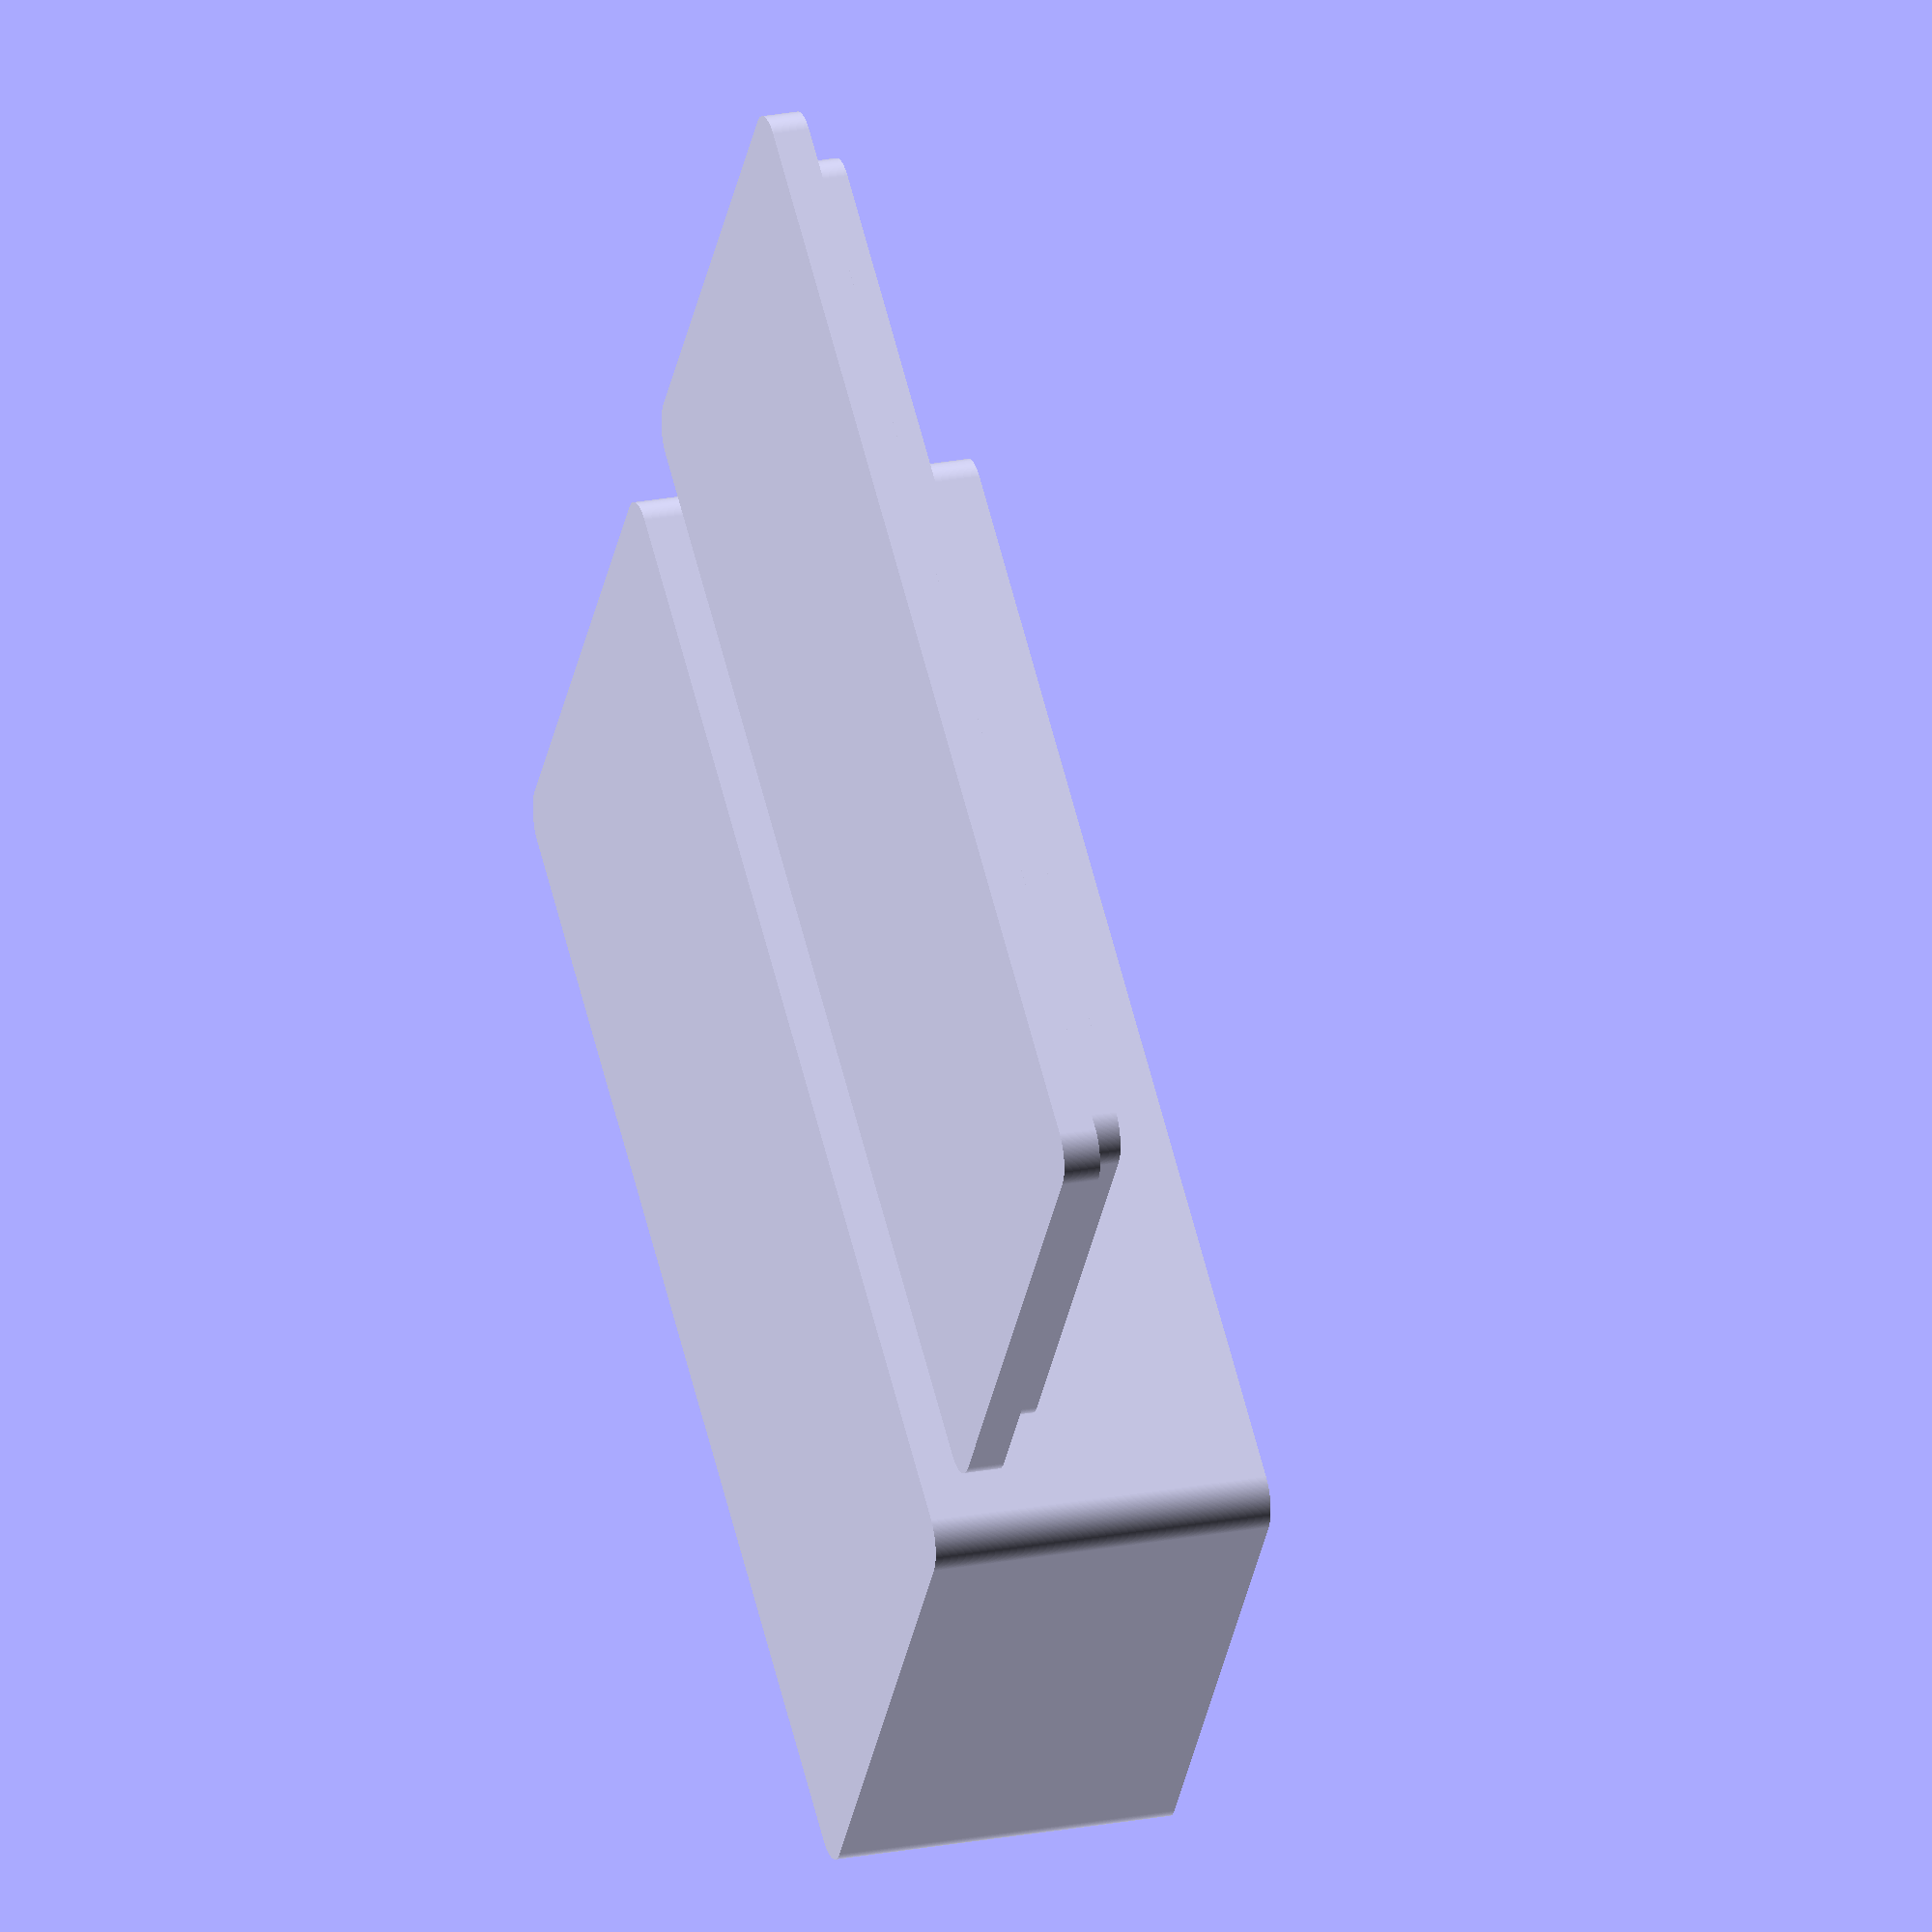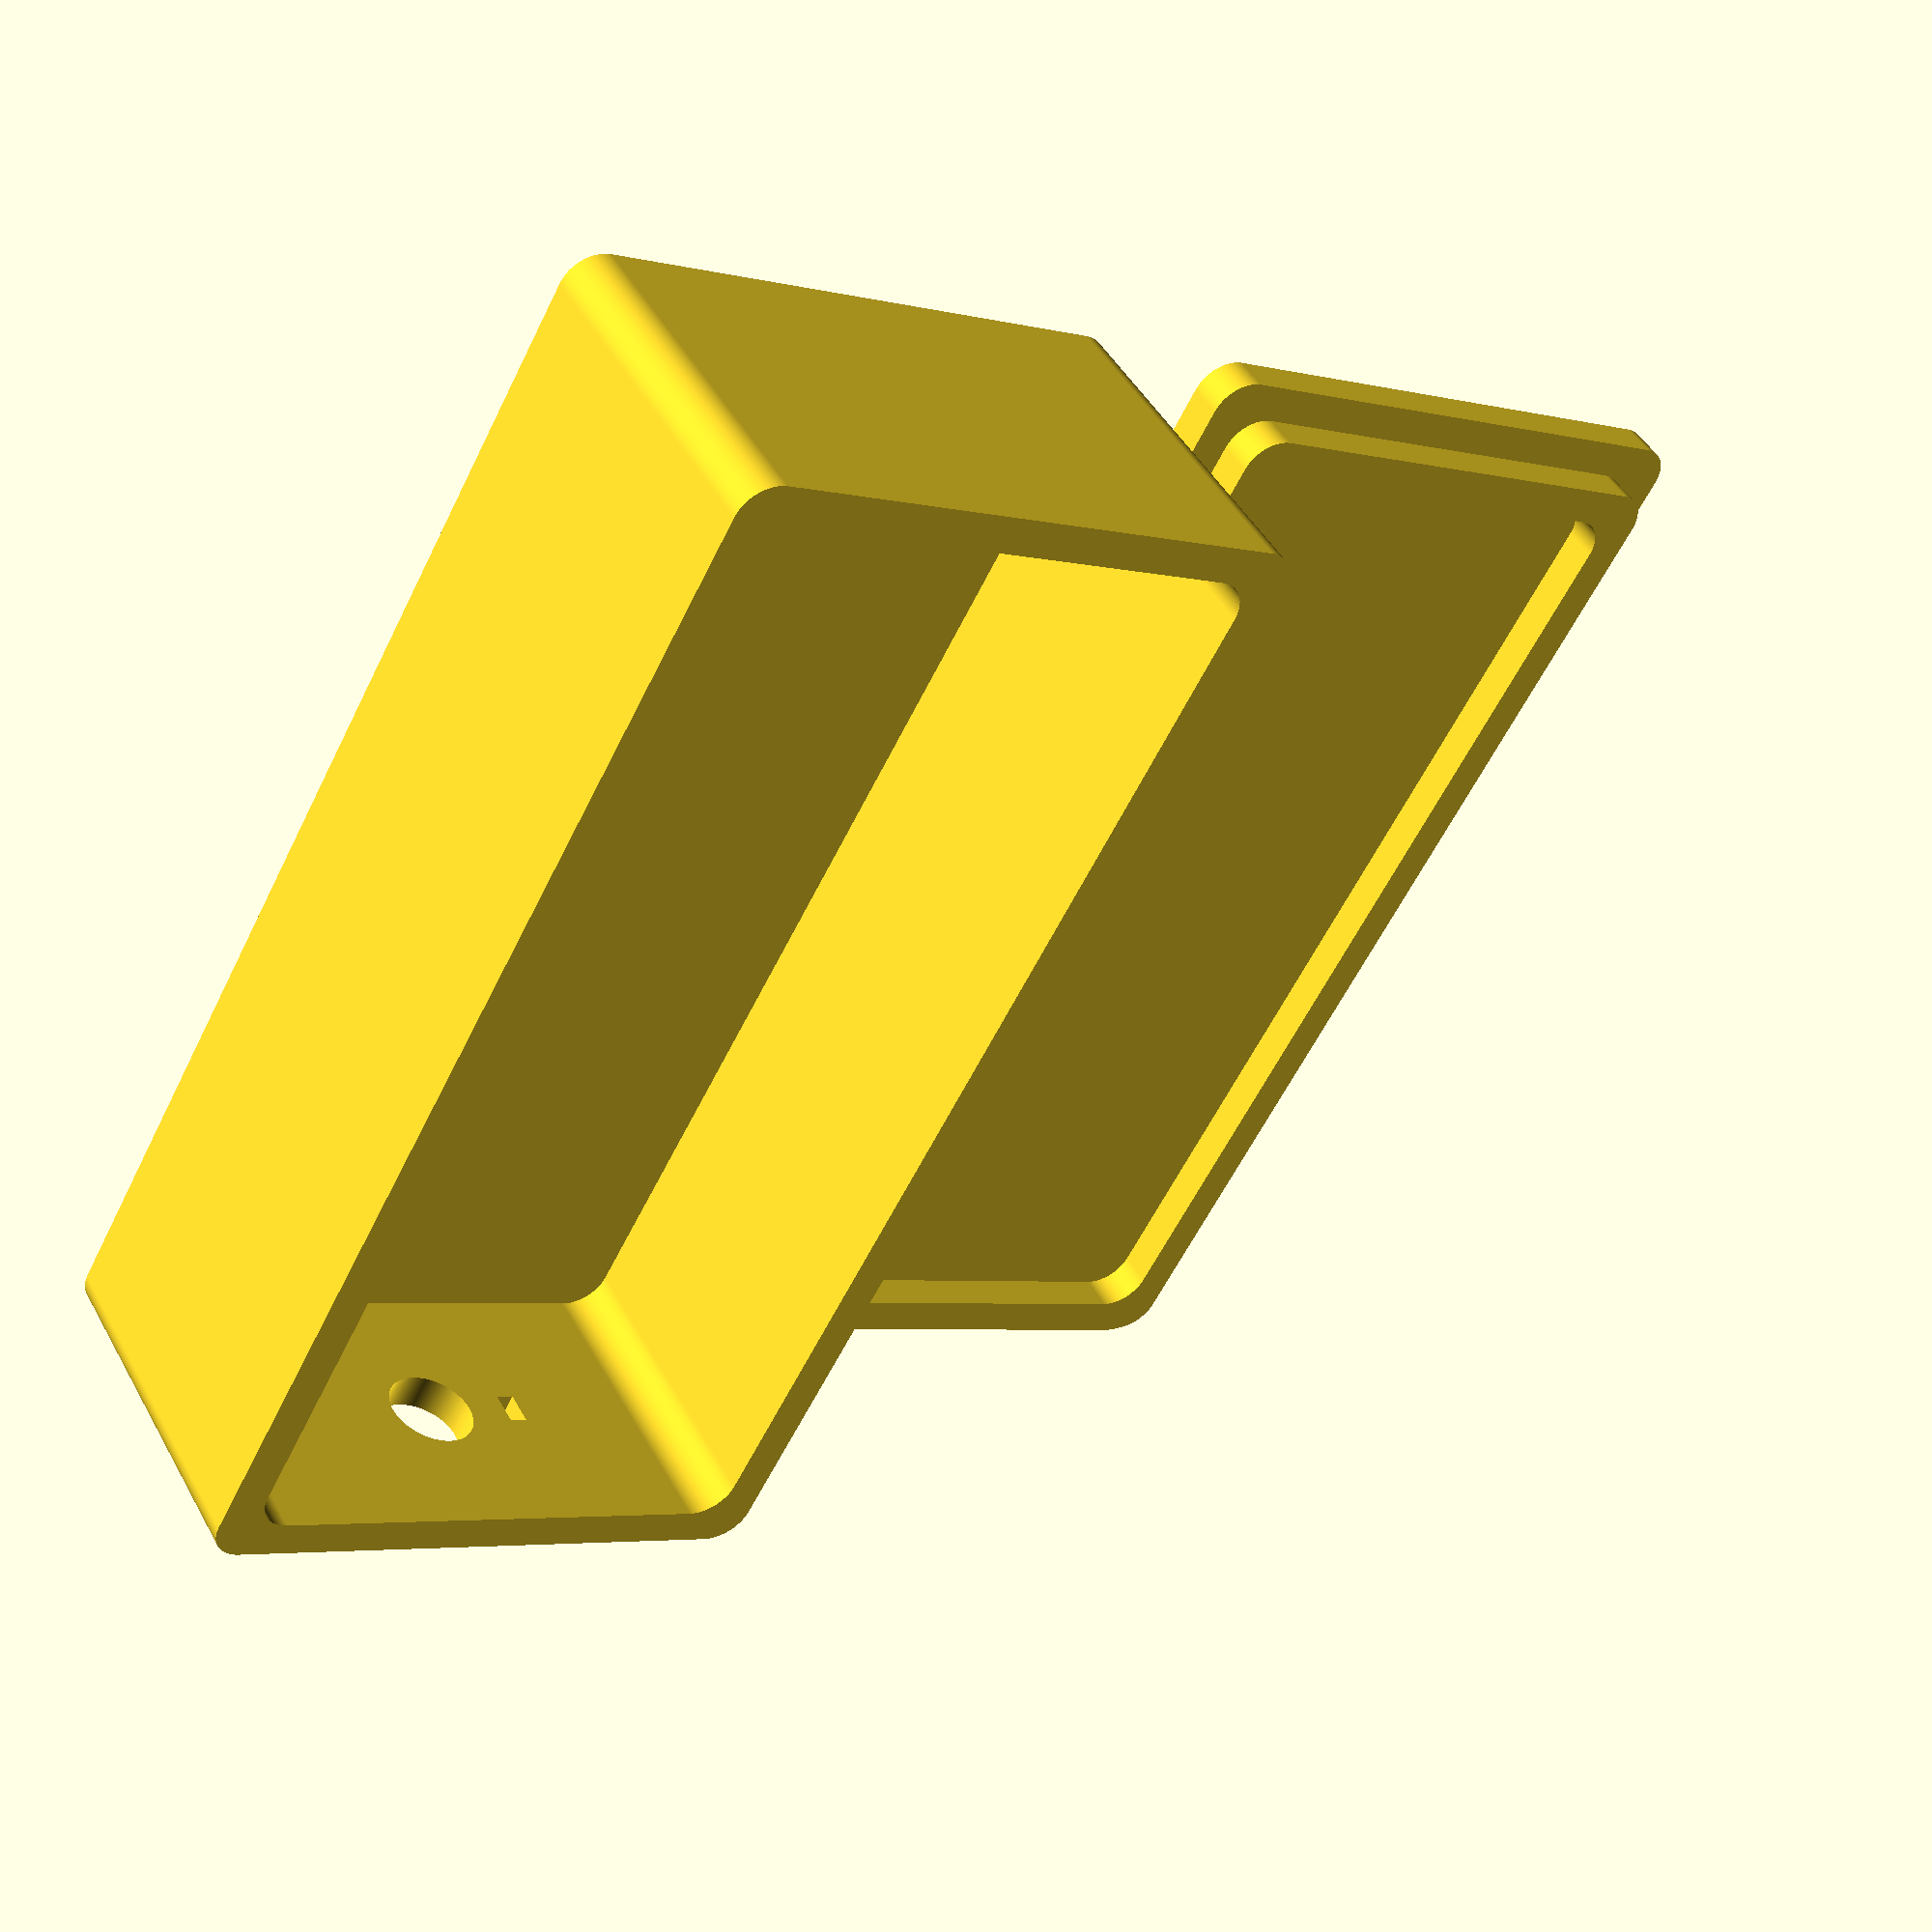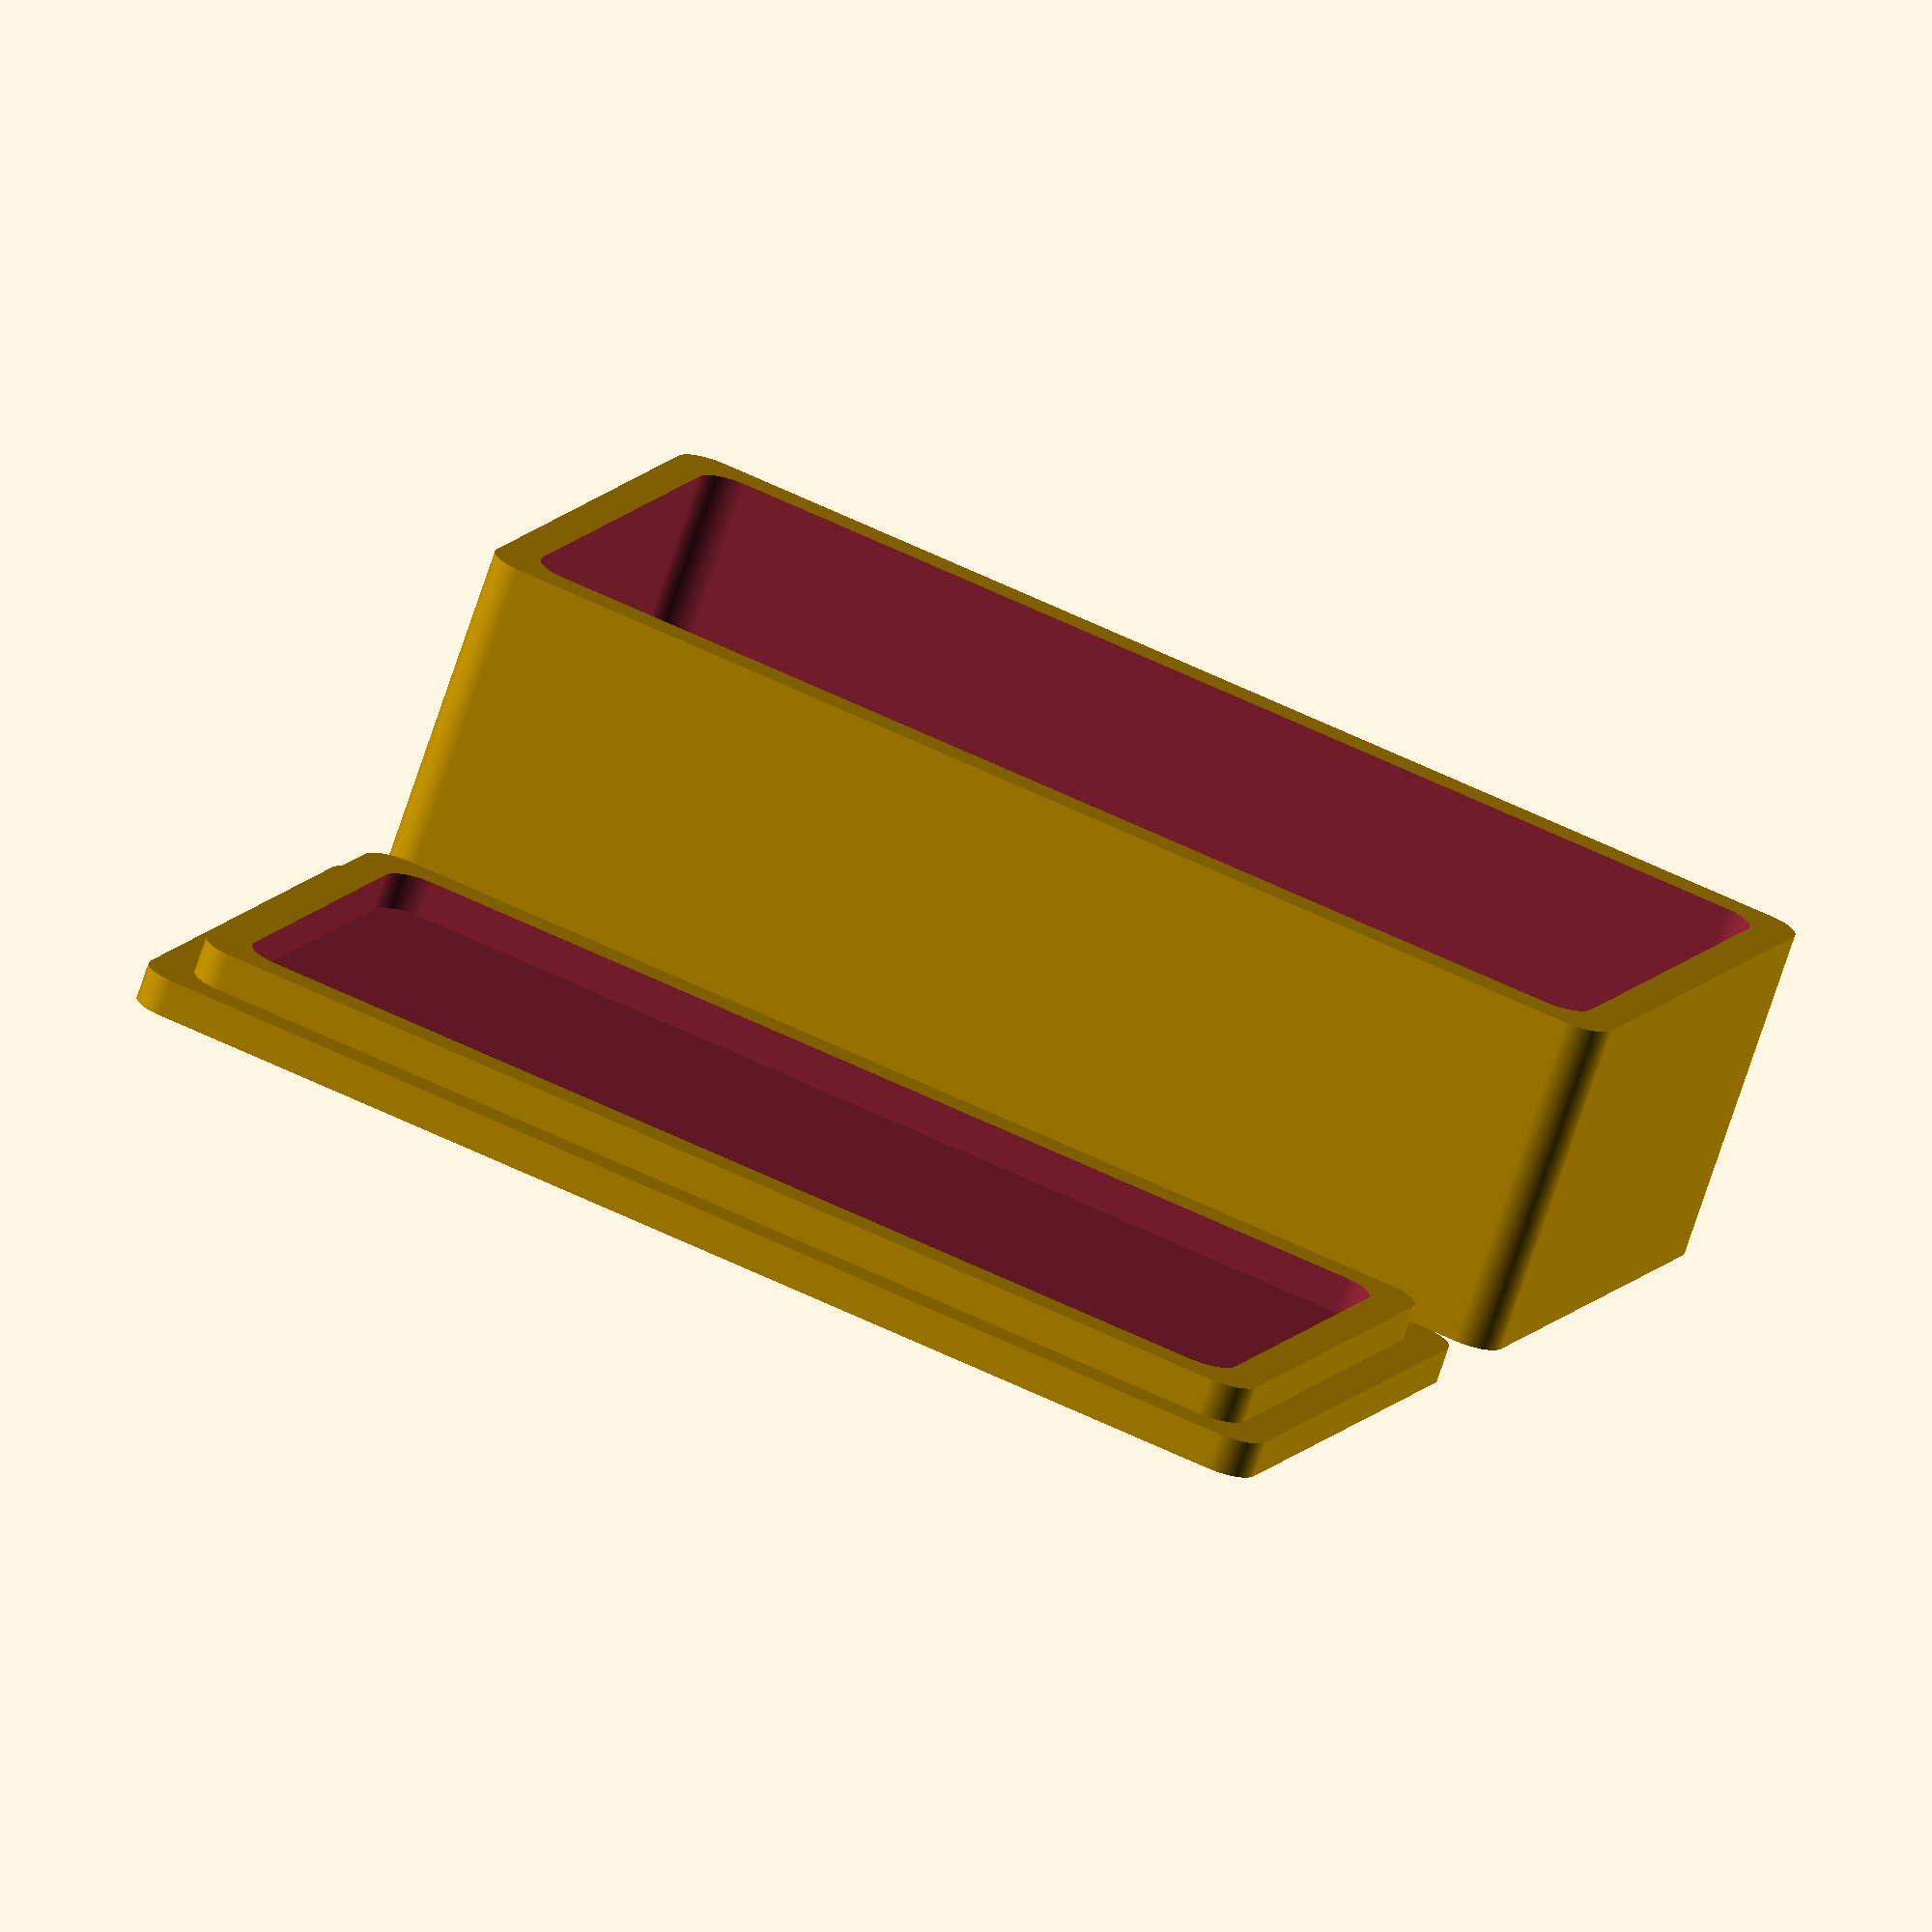
<openscad>
// Fully parametric box for 3D printing
// v4b
// http://www.thingiverse.com/thing:1918169
//
// Original box based on:
// http://tinyurl.com/oznh2p4
//
// Ventilation holes based on:
// http://www.thingiverse.com/thing:1826360

// Configure below
//
/* Box parameters */
// Length of box in mm
length = 100;   //[10:254]
// Width of box in mm
width = 50;    //[10:254]
// Height of box in mm
tall = 28;      //[10:254]
// Wall thickness of box in mm
thick = 3;      //[1:15]
// Depth of lip on lid in mm
lDepth = 3;     //[1:15]
// Corner radius; 0 = four square corners
cRadius = 3;   //[0:25]
// Fancy: Square two opposing corners; 0=no, 1=yes (must be using cRadius)
sqCorners = 0;  //[0,1]
/* Vent Parameters */
// Vent hole size in mm; 0 = no vents
hSize = 0;      //[0:15]
// Hole Spacing in mm; must be > 0
hSpace = 1;     //[1:15]
// Vent hole type; 0=round, 1=square
hType = 0;      //[0,1]
//
// Configure above

$fn=200;            // 40 fragments per cicle; comment for draft mode
$fs=0.3;

// Draw Box
module box() {
    translate([cRadius, cRadius, 0]){
        // Create a hollow box
        difference() {
            // Create box shape
            roundedBox(length,width,tall,cRadius,sqCorners);
            // Create negative box shape, smaller by wall thickness
            translate([thick,thick,thick]) {roundedBox(length-(thick*2),width-(thick*2),tall,cRadius,sqCorners);

            // Add vent holes to long sides
            gutterSpace=max(floor(tall*.2),thick*2,cRadius+hSize);
            if (hSize>0) addVentHoles(
                length,     				// Panel Width
                tall,						// Panel Height
                gutterSpace,                // Gutter Width
                gutterSpace,                // Gutter Height
                hSize,						// Hole Radius
                hSpace,					    // Hole Spacing
                width+0.02,					// Hole Length
                -(cRadius)-(thick+0.01),	// X Location
                -gutterSpace,	            // Y Location
                hType						// Hole Type
            );}
        }
    }
}
// Draw Box Lid
module lid() {
    // Shift along-side first box
    translate([(width*2)+(10-cRadius), cRadius, 0]){
        mirror([1,0,0]) {
            // Create lid
            roundedBox(length,width,thick,cRadius,sqCorners);
            // Create lip on top of lid
            difference() {
                // Create lip shape
                translate([thick,thick,thick]) {
                    roundedBox(length-(thick*2),width-(thick*2),lDepth,cRadius,sqCorners);}
                // Create negative shape, smaller by wall thickness
                // (add 0.01 to depth to bypass rendering bug)
                translate([(thick*2),(thick*2),thick+0.01]) {
                    roundedBox(length-(thick*4),width-(thick*4),lDepth,cRadius,sqCorners);}
            }
        }
    }
}

// Render box according to parameters
module roundedBox(length, width, tall, radius, sqCorners)
{
	if (radius==0) {
		// Draw regular cube
		cube(size=[width,length,tall]);
	} else {
		// Draw rounded corner cube
		diam=2*radius;

		// Draw base rounded shape
		minkowski() {
			cube(size=[width-diam,length-diam, tall/2]);
			cylinder(r=radius, h=tall/2);
		}

        // Square opposing corners
		if (sqCorners==1) {
			// Corner cube bottom right
			translate([width-diam,-radius,0]) {cube(size=[radius,radius,tall]);}

			// Corner cube top left
			translate([-radius,length-diam,0]) {cube(size=[radius,radius,tall]);}
		}
	}
}

// Ventillate opposing panels Y-axis panels
module addVentHoles (pWidth, pHeight, gWidth, gHeight, hSize, hSpace, hLength, xLoc, yLoc, hType) {
	hSpacing = hSpace + hSize;
    mainRowHoles = floor((pWidth - (2 * gWidth)) / hSpacing);
    rows = floor((pHeight - (2 * gHeight)) / hSpacing);

    for (n = [0:rows]) {
        for (i = [0:mainRowHoles]) {
            // If we're on an even-number row, then we put holes across the panel
            if (n % 2 == 0)
                translate([
					xLoc,
					yLoc+(i*hSpacing)+(gWidth),
					(n*hSpacing)+gHeight])

					rotate([0,90,0])
                    // Choose square or round hole
					if (hType==0) {
						cylinder(h=hLength, r=hSize/2);
					} else {
						translate([0,0,hLength/2]) cube(size=[hSize,hSize,hLength], center=true);
					}

            // If we're on an odd-number row then we offset the holes, and drop one
            if ((n % 2 == 1) && (i<mainRowHoles)) // This drops the hole
				translate([
					xLoc,
					yLoc+(i*hSpacing)+(gWidth)+(hSpacing/2),
					(n*hSpacing)+gHeight])

					rotate([0,90,0])
					// Choose square or round hole
					if (hType==0) {
						cylinder(h=hLength, r=hSize/2);
					} else {
						translate([0,0,hLength/2]) cube(size=[hSize,hSize,hLength], center=true);
					}
        }
    }
}

difference() {
    box();
    // lin pot hole
    translate([25,4,15.5]) rotate([90,0,0]) cylinder(5,3.65,3.65);
    // lin pot locating leg
    translate([32.75,1,15.5]) cube([1.5,5,2.7],true);
}

lid();

</openscad>
<views>
elev=155.3 azim=54.9 roll=287.3 proj=o view=solid
elev=313.7 azim=29.5 roll=332.3 proj=p view=wireframe
elev=253.0 azim=290.3 roll=198.4 proj=o view=wireframe
</views>
